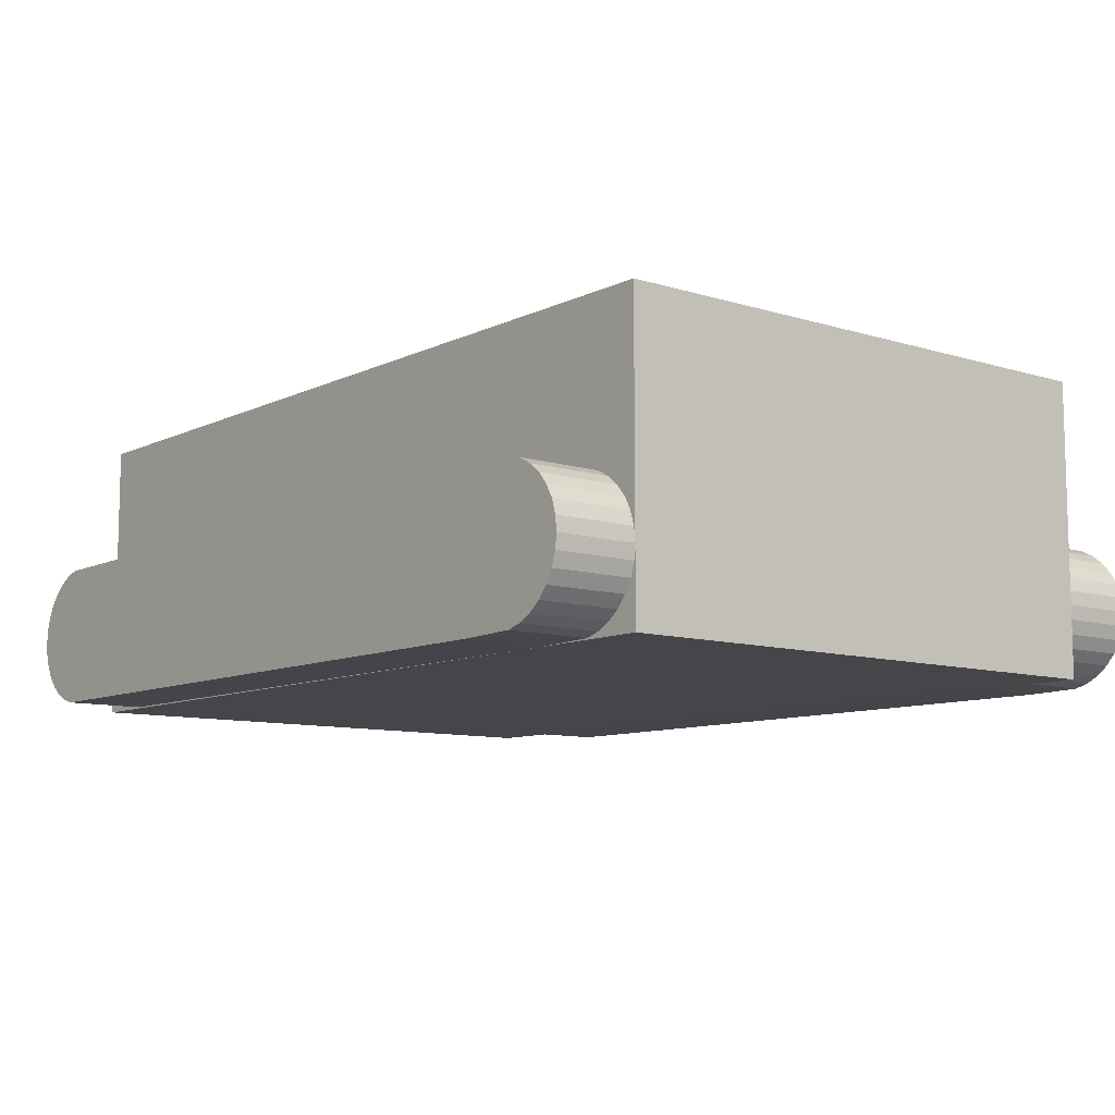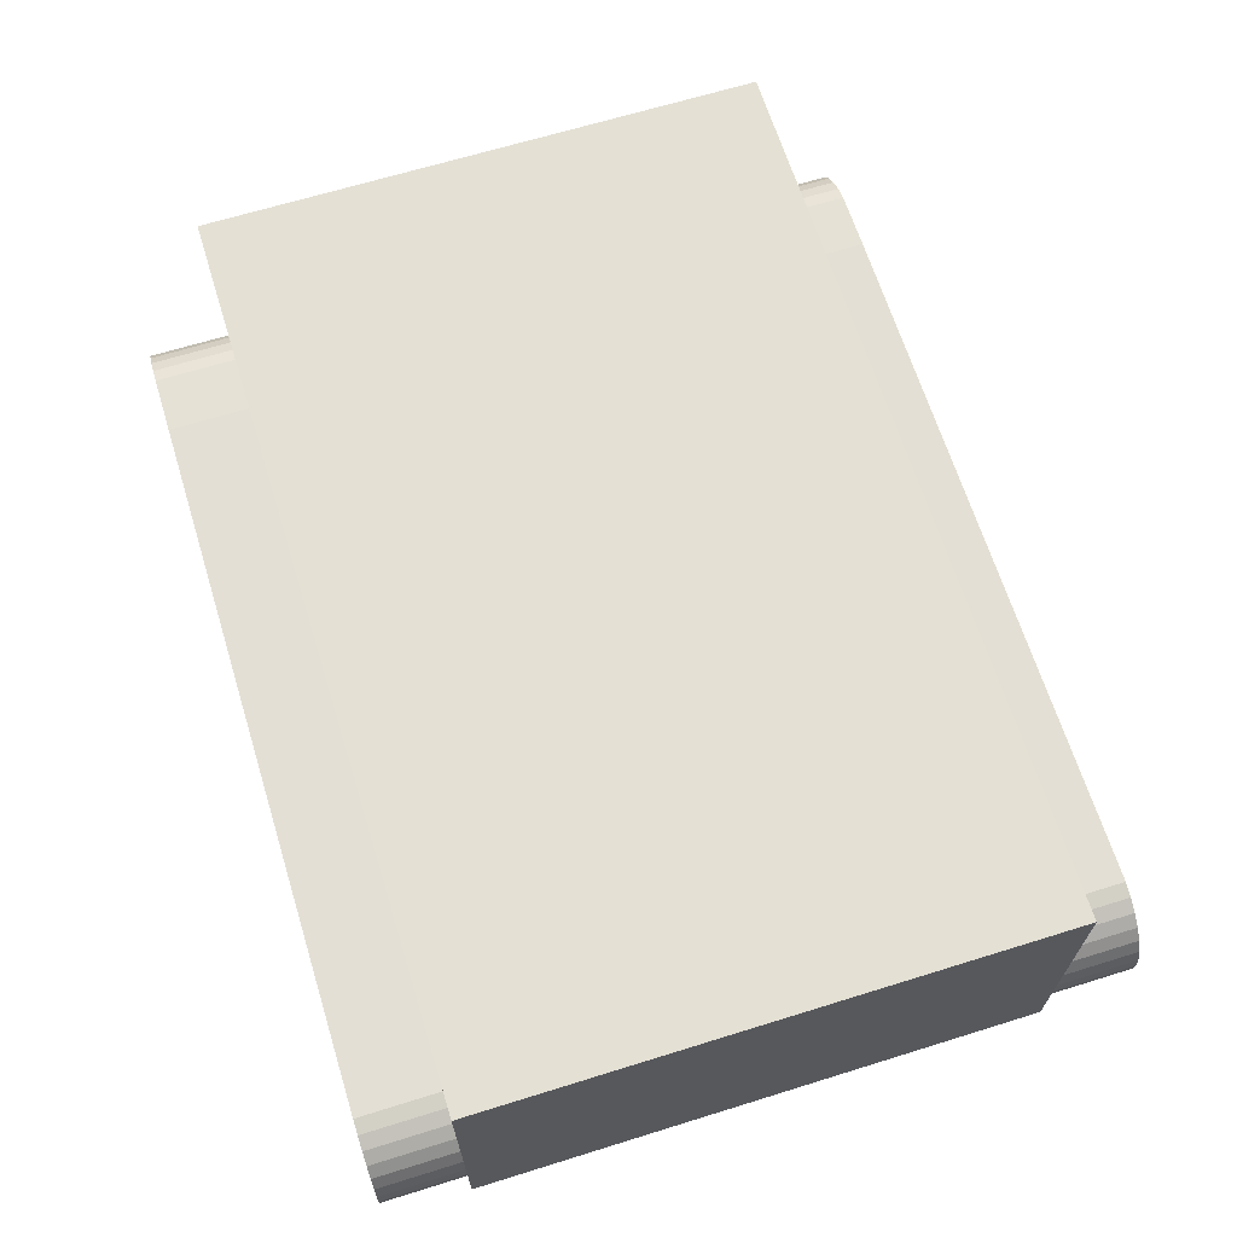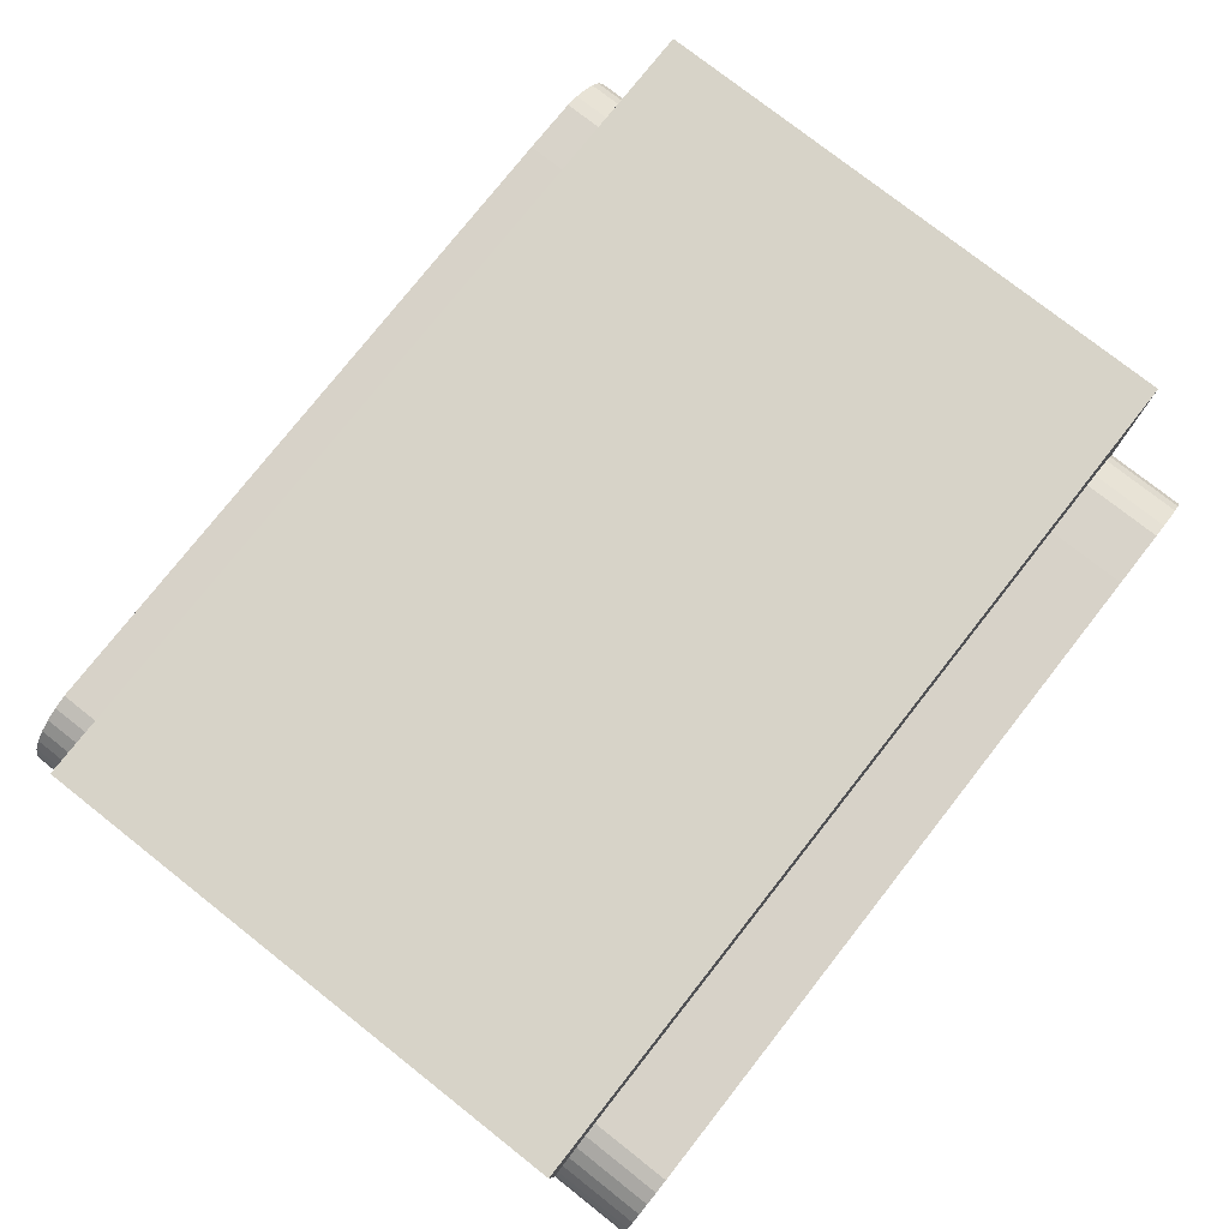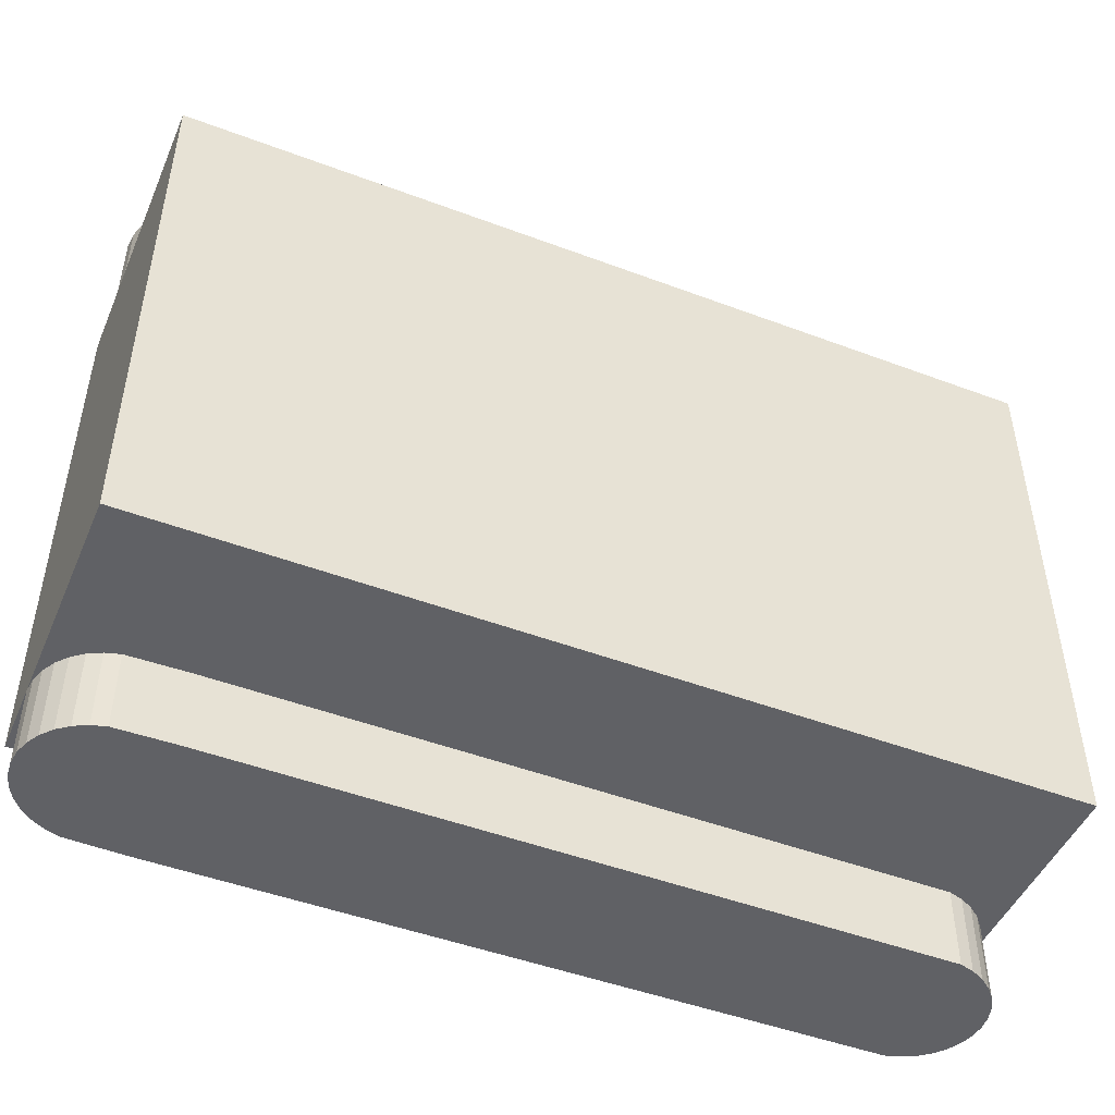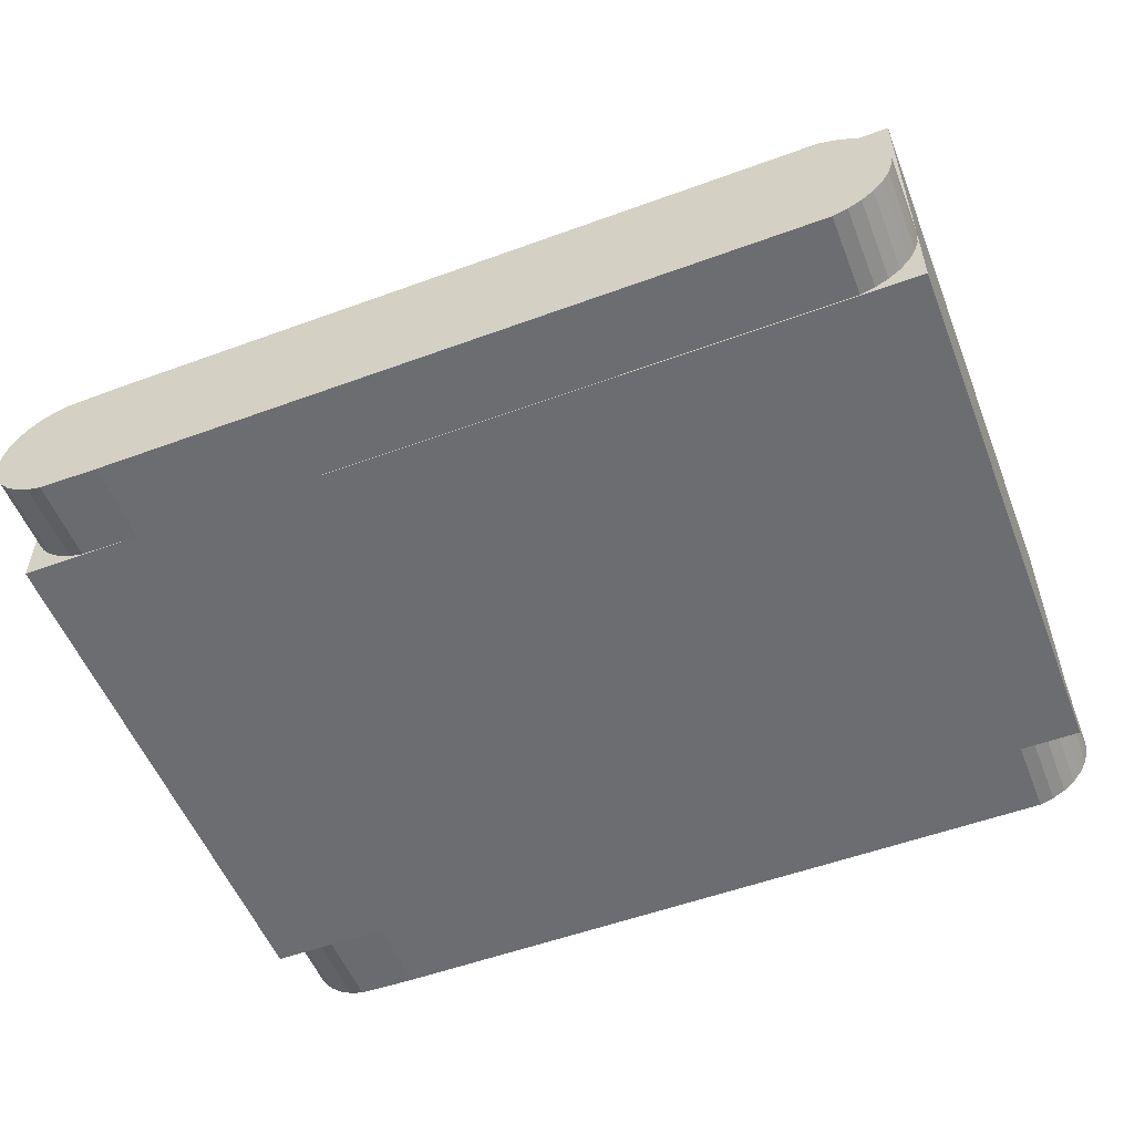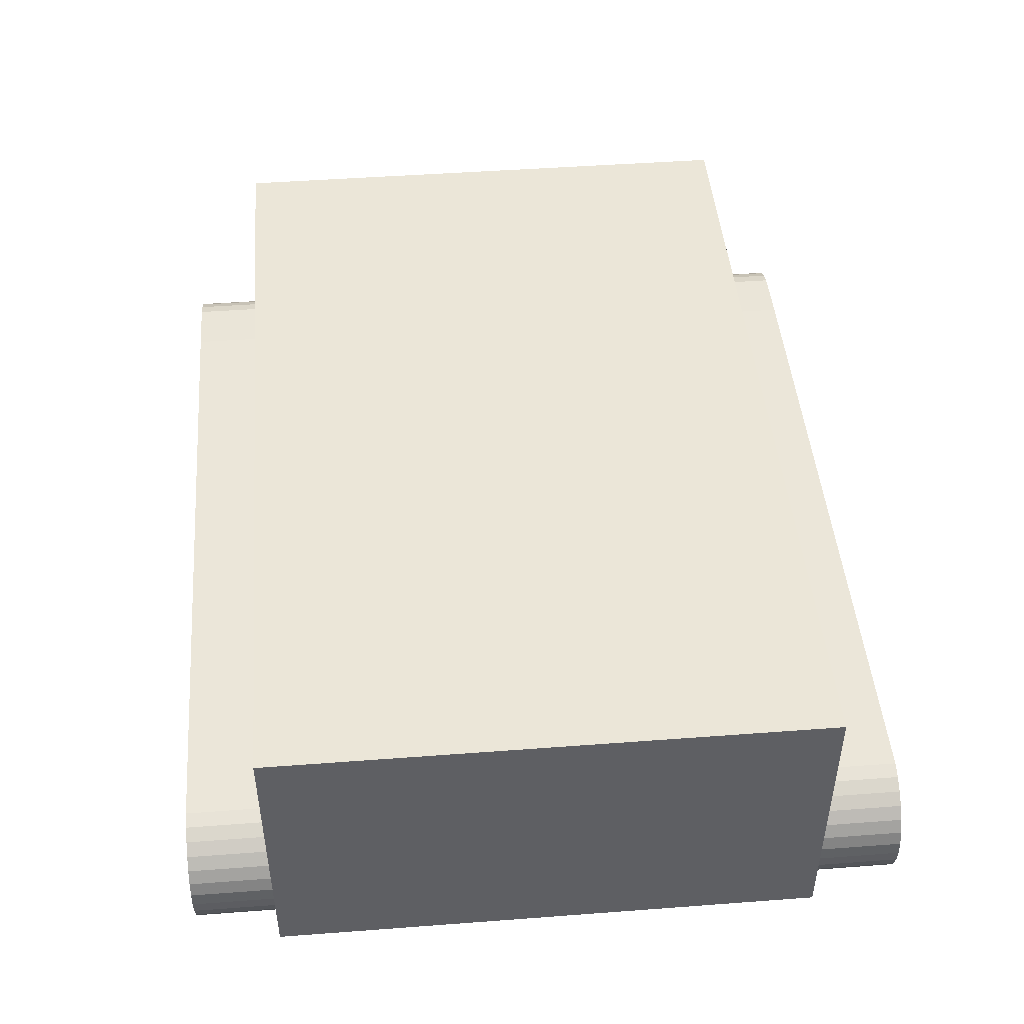
<metadata>
{"format":"obj","ext":"obj","renderer":"f3d","projection":"perspective","resolution":1024,"background":"white","views":[{"elev":-9.4,"azim":51.0,"up":"+Y"},{"elev":66.2,"azim":-107.3,"up":"+Y"},{"elev":77.2,"azim":-51.8,"up":"+Y"},{"elev":-47.9,"azim":157.1,"up":"+Z"},{"elev":-54.0,"azim":-158.7,"up":"+Y"},{"elev":46.6,"azim":-94.9,"up":"+Y"}]}
</metadata>
<code>
o Body
v 1.837 0.6082 -1.154
v 1.837 -0.6082 -1.154
v 1.837 0.6082 1.154
v 1.837 -0.6082 1.154
v -1.837 0.6082 -1.154
v -1.837 -0.6082 -1.154
v -1.837 0.6082 1.154
v -1.837 -0.6082 1.154
f 5 3 1
f 3 8 4
f 7 6 8
f 2 8 6
f 1 4 2
f 5 2 6
f 5 7 3
f 3 7 8
f 7 5 6
f 2 4 8
f 1 3 4
f 5 1 2
o Tread_Right
v -1.837 -0.3072 1.154
v -1.837 -0.3072 1.492
v -1.831 -0.2485 1.154
v -1.831 -0.2485 1.492
v -1.813 -0.1921 1.154
v -1.813 -0.1921 1.492
v -1.784 -0.14 1.154
v -1.784 -0.14 1.492
v -1.745 -0.09442 1.154
v -1.745 -0.09442 1.492
v -1.698 -0.05699 1.154
v -1.698 -0.05699 1.492
v -1.644 -0.02918 1.154
v -1.644 -0.02918 1.492
v -1.585 -0.01206 1.154
v -1.585 -0.01206 1.492
v 1.339 -0.006276 1.154
v 1.339 -0.006276 1.492
v 1.585 -0.01206 1.154
v 1.585 -0.01206 1.492
v 1.644 -0.02918 1.154
v 1.644 -0.02918 1.492
v 1.698 -0.05699 1.154
v 1.698 -0.05699 1.492
v 1.745 -0.09442 1.154
v 1.745 -0.09442 1.492
v 1.784 -0.14 1.154
v 1.784 -0.14 1.492
v 1.813 -0.1921 1.154
v 1.813 -0.1921 1.492
v 1.831 -0.2485 1.154
v 1.831 -0.2485 1.492
v 1.837 -0.3072 1.154
v 1.837 -0.3072 1.492
v 1.831 -0.3659 1.154
v 1.831 -0.3659 1.492
v 1.813 -0.4224 1.154
v 1.813 -0.4224 1.492
v 1.784 -0.4744 1.154
v 1.784 -0.4744 1.492
v 1.745 -0.52 1.154
v 1.745 -0.52 1.492
v 1.698 -0.5574 1.154
v 1.698 -0.5574 1.492
v 1.644 -0.5853 1.154
v 1.644 -0.5853 1.492
v 1.585 -0.6024 1.154
v 1.585 -0.6024 1.492
v 1.339 -0.6082 1.154
v 1.339 -0.6082 1.492
v -1.585 -0.6024 1.154
v -1.585 -0.6024 1.492
v -1.644 -0.5853 1.154
v -1.644 -0.5853 1.492
v -1.698 -0.5574 1.154
v -1.698 -0.5574 1.492
v -1.745 -0.52 1.154
v -1.745 -0.52 1.492
v -1.784 -0.4744 1.154
v -1.784 -0.4744 1.492
v -1.813 -0.4224 1.154
v -1.813 -0.4224 1.492
v -1.831 -0.3659 1.154
v -1.831 -0.3659 1.492
f 10 11 9
f 12 13 11
f 14 15 13
f 16 17 15
f 18 19 17
f 20 21 19
f 22 23 21
f 24 25 23
f 26 27 25
f 28 29 27
f 30 31 29
f 32 33 31
f 34 35 33
f 36 37 35
f 38 39 37
f 40 41 39
f 42 43 41
f 44 45 43
f 46 47 45
f 48 49 47
f 50 51 49
f 52 53 51
f 54 55 53
f 56 57 55
f 58 59 57
f 60 61 59
f 62 63 61
f 64 65 63
f 66 67 65
f 68 69 67
f 46 30 14
f 70 71 69
f 72 9 71
f 39 55 71
f 10 12 11
f 12 14 13
f 14 16 15
f 16 18 17
f 18 20 19
f 20 22 21
f 22 24 23
f 24 26 25
f 26 28 27
f 28 30 29
f 30 32 31
f 32 34 33
f 34 36 35
f 36 38 37
f 38 40 39
f 40 42 41
f 42 44 43
f 44 46 45
f 46 48 47
f 48 50 49
f 50 52 51
f 52 54 53
f 54 56 55
f 56 58 57
f 58 60 59
f 60 62 61
f 62 64 63
f 64 66 65
f 66 68 67
f 68 70 69
f 14 12 10
f 10 72 70
f 70 68 66
f 66 64 62
f 62 60 58
f 58 56 54
f 54 52 50
f 50 48 46
f 46 44 42
f 42 40 38
f 38 36 34
f 34 32 30
f 30 28 26
f 26 24 22
f 22 20 18
f 18 16 14
f 14 10 70
f 70 66 62
f 62 58 54
f 54 50 46
f 46 42 38
f 38 34 30
f 30 26 22
f 22 18 14
f 14 70 62
f 62 54 46
f 46 38 30
f 30 22 14
f 14 62 46
f 70 72 71
f 72 10 9
f 71 9 11
f 11 13 15
f 15 17 19
f 19 21 23
f 23 25 27
f 27 29 31
f 31 33 35
f 35 37 39
f 39 41 43
f 43 45 47
f 47 49 51
f 51 53 55
f 55 57 59
f 59 61 63
f 63 65 67
f 67 69 71
f 71 11 15
f 15 19 23
f 23 27 31
f 31 35 39
f 39 43 47
f 47 51 55
f 55 59 63
f 63 67 71
f 71 15 23
f 23 31 39
f 39 47 55
f 55 63 71
f 71 23 39
o Tread_Left
v -1.837 -0.3079 -1.491
v -1.837 -0.3079 -1.153
v -1.831 -0.2493 -1.491
v -1.831 -0.2493 -1.153
v -1.813 -0.193 -1.491
v -1.813 -0.193 -1.153
v -1.784 -0.1411 -1.491
v -1.784 -0.1411 -1.153
v -1.745 -0.09558 -1.491
v -1.745 -0.09558 -1.153
v -1.698 -0.05824 -1.491
v -1.698 -0.05824 -1.153
v -1.644 -0.03049 -1.491
v -1.644 -0.03049 -1.153
v -1.585 -0.0134 -1.491
v -1.585 -0.0134 -1.153
v 1.343 -0.007634 -1.491
v 1.343 -0.007634 -1.153
v 1.585 -0.0134 -1.491
v 1.585 -0.0134 -1.153
v 1.644 -0.03049 -1.491
v 1.644 -0.03049 -1.153
v 1.698 -0.05824 -1.491
v 1.698 -0.05824 -1.153
v 1.745 -0.09558 -1.491
v 1.745 -0.09558 -1.153
v 1.784 -0.1411 -1.491
v 1.784 -0.1411 -1.153
v 1.813 -0.193 -1.491
v 1.813 -0.193 -1.153
v 1.831 -0.2493 -1.491
v 1.831 -0.2493 -1.153
v 1.837 -0.3079 -1.491
v 1.837 -0.3079 -1.153
v 1.831 -0.3665 -1.491
v 1.831 -0.3665 -1.153
v 1.813 -0.4228 -1.491
v 1.813 -0.4228 -1.153
v 1.784 -0.4747 -1.491
v 1.784 -0.4747 -1.153
v 1.745 -0.5202 -1.491
v 1.745 -0.5202 -1.153
v 1.698 -0.5576 -1.491
v 1.698 -0.5576 -1.153
v 1.644 -0.5853 -1.491
v 1.644 -0.5853 -1.153
v 1.585 -0.6024 -1.491
v 1.585 -0.6024 -1.153
v 1.343 -0.6082 -1.491
v 1.343 -0.6082 -1.153
v -1.585 -0.6024 -1.491
v -1.585 -0.6024 -1.153
v -1.644 -0.5853 -1.491
v -1.644 -0.5853 -1.153
v -1.698 -0.5576 -1.491
v -1.698 -0.5576 -1.153
v -1.745 -0.5202 -1.491
v -1.745 -0.5202 -1.153
v -1.784 -0.4747 -1.491
v -1.784 -0.4747 -1.153
v -1.813 -0.4228 -1.491
v -1.813 -0.4228 -1.153
v -1.831 -0.3665 -1.491
v -1.831 -0.3665 -1.153
f 74 75 73
f 76 77 75
f 78 79 77
f 80 81 79
f 82 83 81
f 84 85 83
f 86 87 85
f 88 89 87
f 90 91 89
f 92 93 91
f 94 95 93
f 96 97 95
f 98 99 97
f 100 101 99
f 102 103 101
f 104 105 103
f 106 107 105
f 108 109 107
f 110 111 109
f 112 113 111
f 114 115 113
f 116 117 115
f 118 119 117
f 120 121 119
f 122 123 121
f 124 125 123
f 126 127 125
f 128 129 127
f 130 131 129
f 132 133 131
f 110 94 78
f 134 135 133
f 136 73 135
f 103 119 135
f 74 76 75
f 76 78 77
f 78 80 79
f 80 82 81
f 82 84 83
f 84 86 85
f 86 88 87
f 88 90 89
f 90 92 91
f 92 94 93
f 94 96 95
f 96 98 97
f 98 100 99
f 100 102 101
f 102 104 103
f 104 106 105
f 106 108 107
f 108 110 109
f 110 112 111
f 112 114 113
f 114 116 115
f 116 118 117
f 118 120 119
f 120 122 121
f 122 124 123
f 124 126 125
f 126 128 127
f 128 130 129
f 130 132 131
f 132 134 133
f 78 76 74
f 74 136 134
f 134 132 130
f 130 128 126
f 126 124 122
f 122 120 118
f 118 116 114
f 114 112 110
f 110 108 106
f 106 104 102
f 102 100 98
f 98 96 94
f 94 92 90
f 90 88 86
f 86 84 82
f 82 80 78
f 78 74 134
f 134 130 126
f 126 122 118
f 118 114 110
f 110 106 102
f 102 98 94
f 94 90 86
f 86 82 78
f 78 134 126
f 126 118 110
f 110 102 94
f 94 86 78
f 78 126 110
f 134 136 135
f 136 74 73
f 135 73 75
f 75 77 79
f 79 81 83
f 83 85 87
f 87 89 91
f 91 93 95
f 95 97 99
f 99 101 103
f 103 105 107
f 107 109 111
f 111 113 115
f 115 117 119
f 119 121 123
f 123 125 127
f 127 129 131
f 131 133 135
f 135 75 79
f 79 83 87
f 87 91 95
f 95 99 103
f 103 107 111
f 111 115 119
f 119 123 127
f 127 131 135
f 135 79 87
f 87 95 103
f 103 111 119
f 119 127 135
f 135 87 103

</code>
